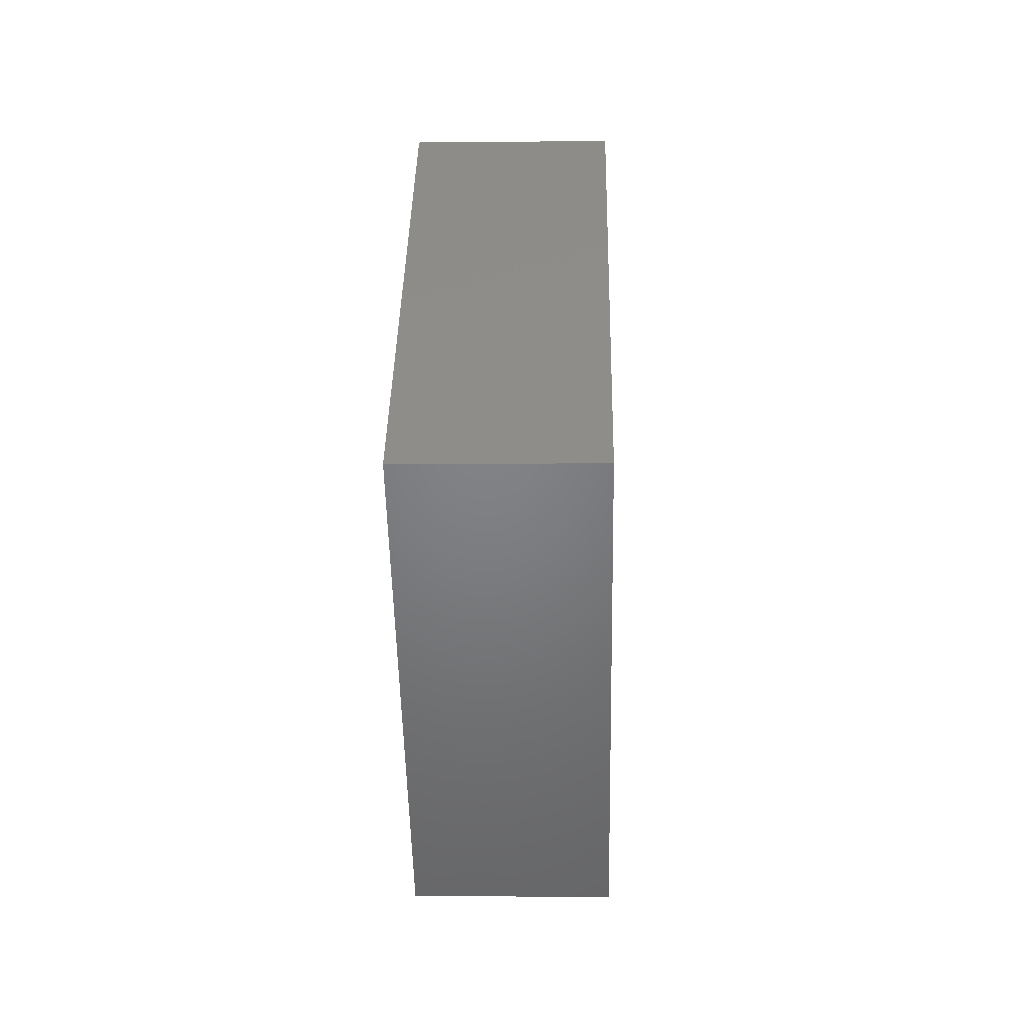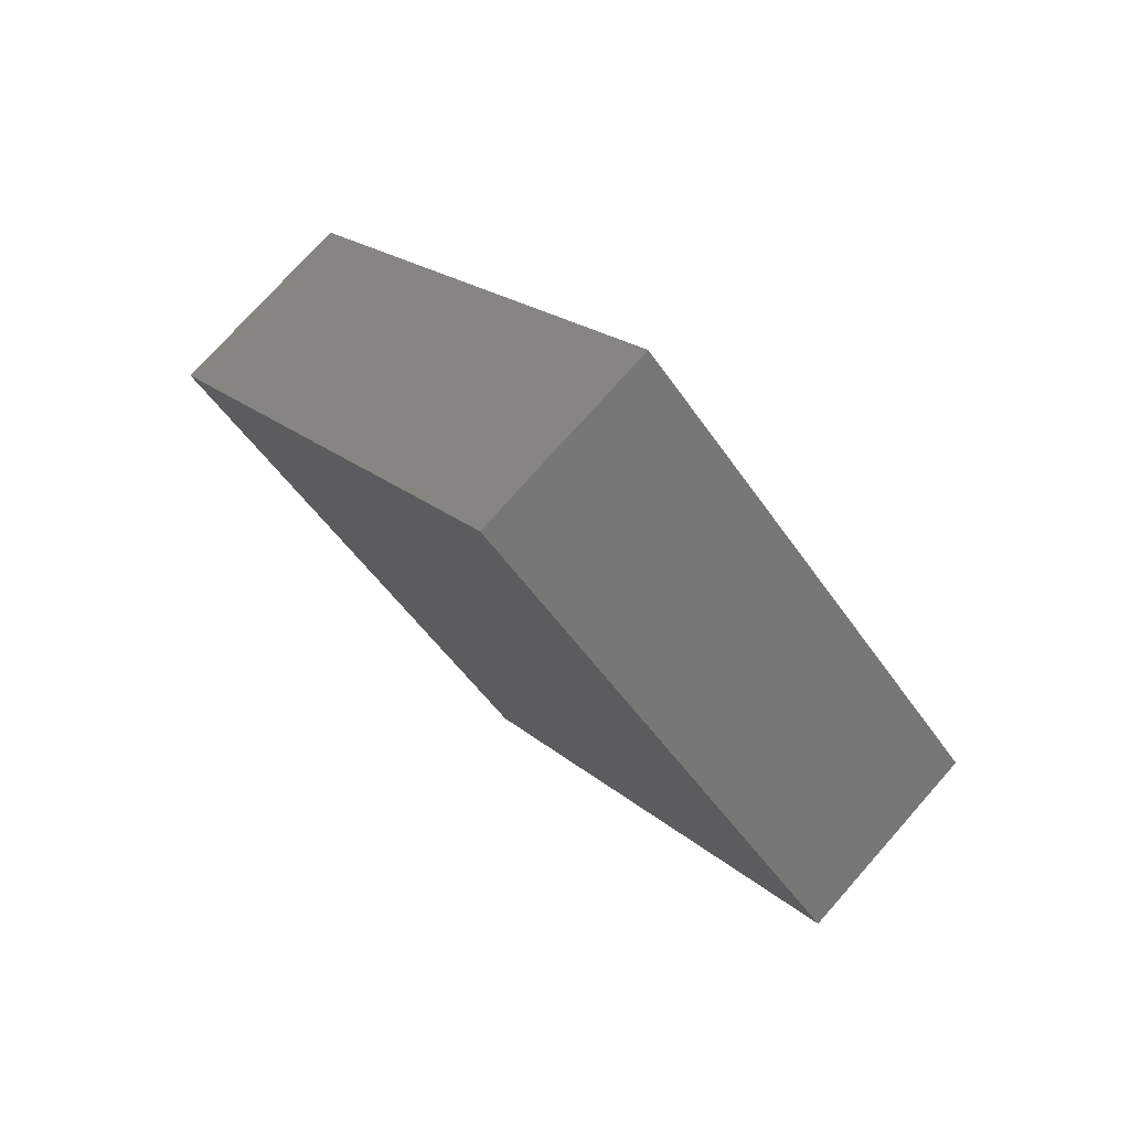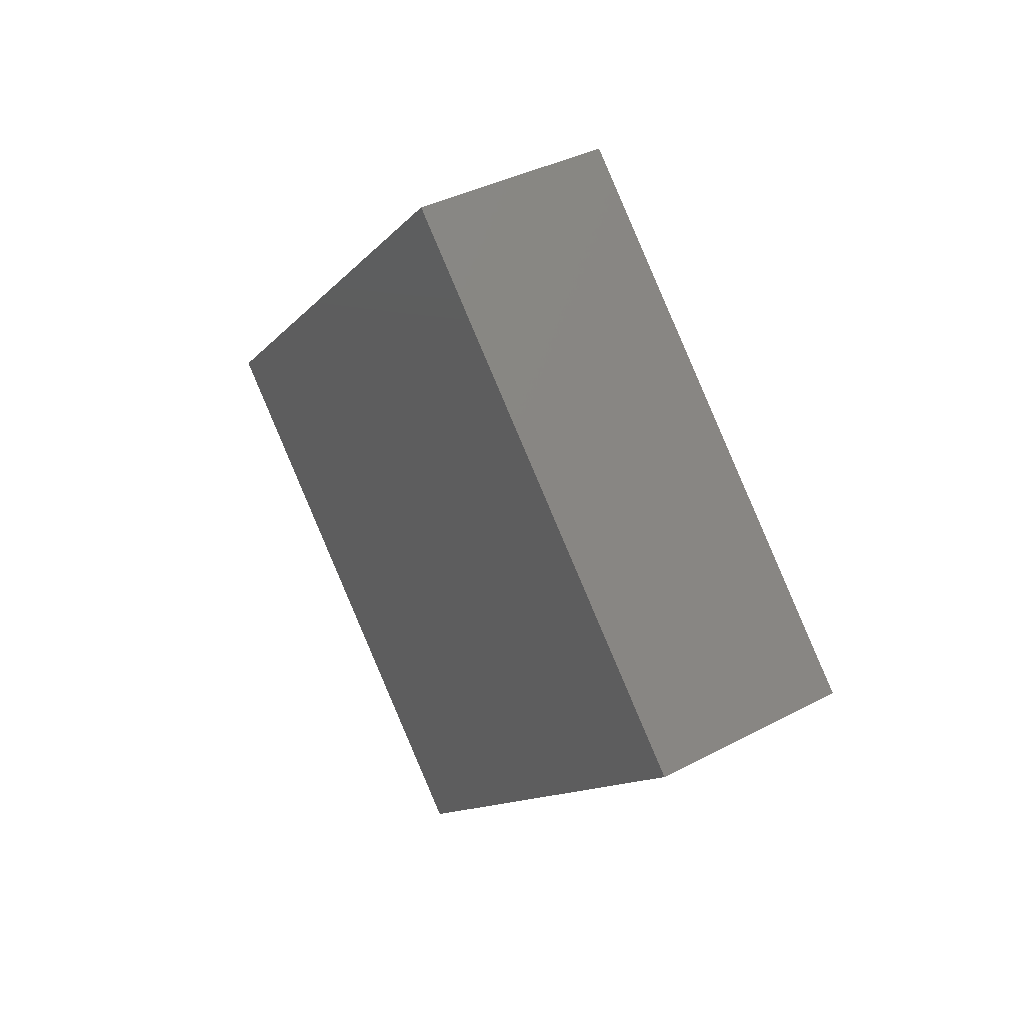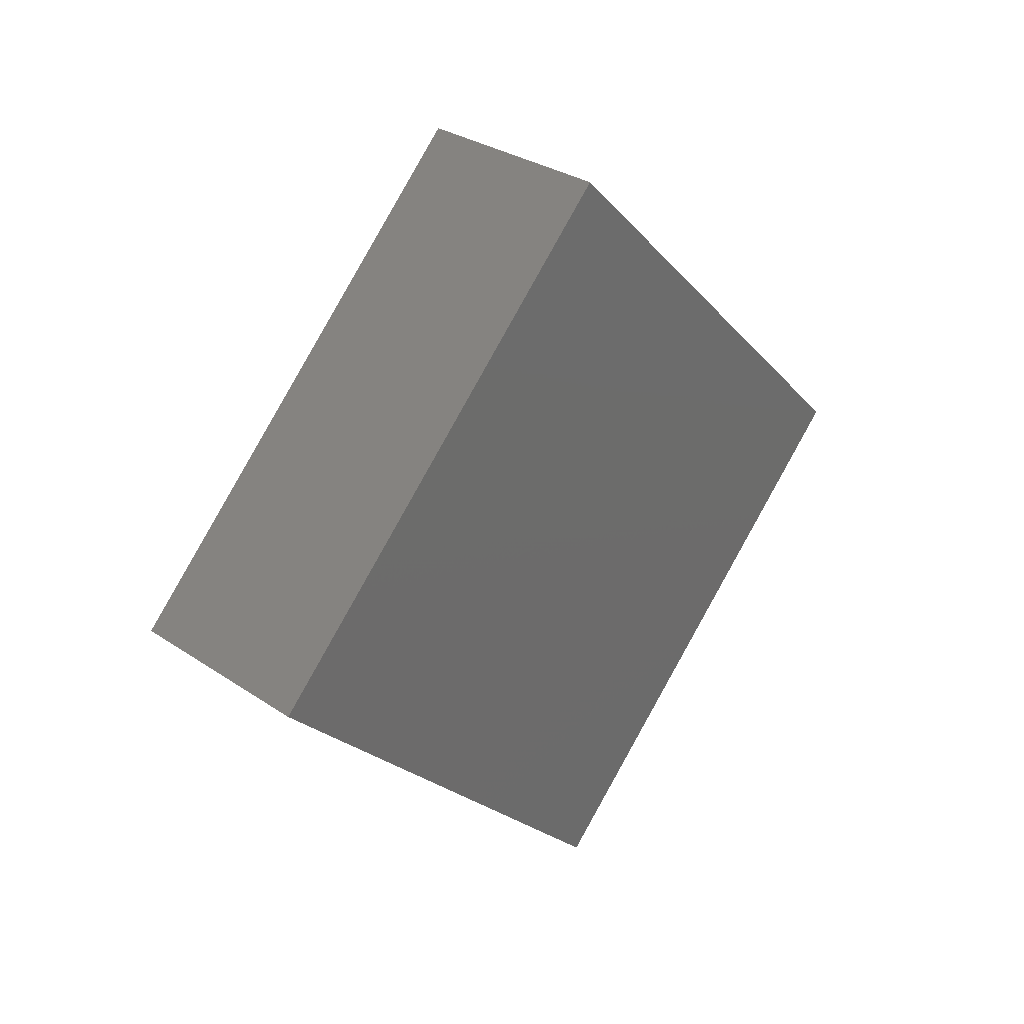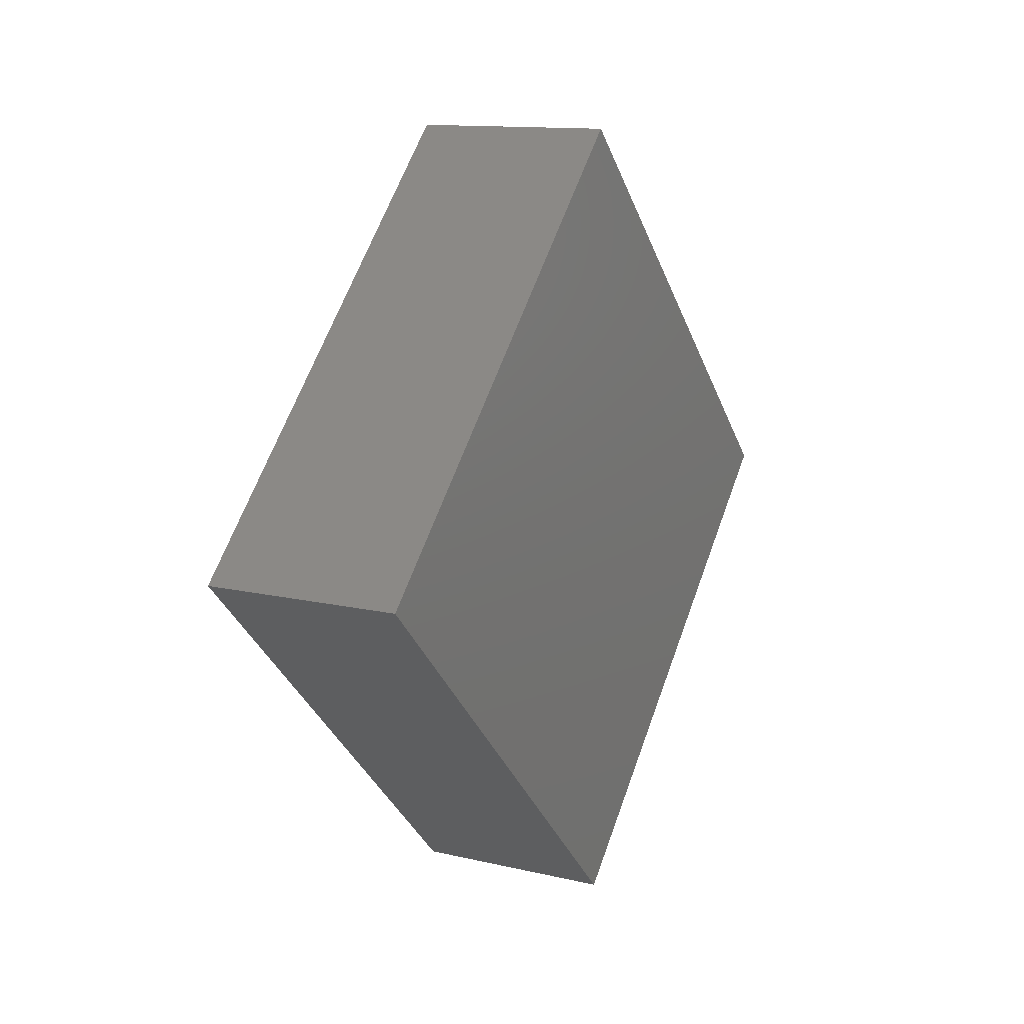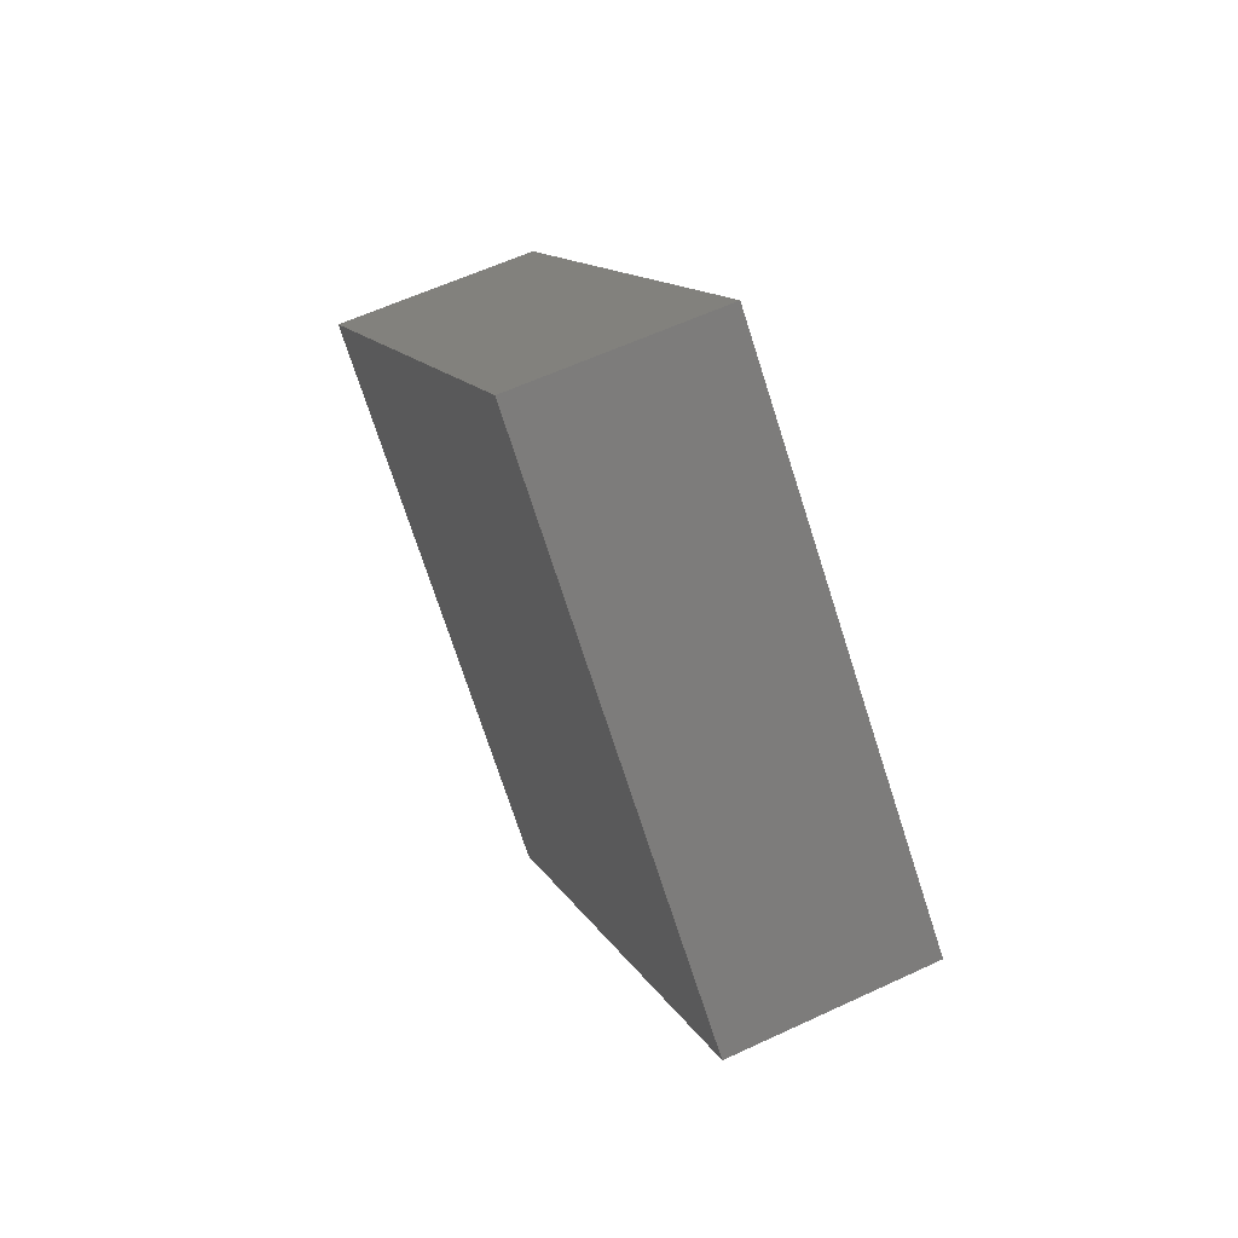
<metadata>
{"format":"stl","ext":"stl","renderer":"f3d","projection":"perspective","resolution":1024,"background":"white","views":[{"elev":-6.0,"azim":1.7,"up":"+Y"},{"elev":75.7,"azim":131.6,"up":"+Y"},{"elev":38.4,"azim":146.3,"up":"+Y"},{"elev":31.3,"azim":43.6,"up":"+Y"},{"elev":12.8,"azim":-151.7,"up":"+Z"},{"elev":60.0,"azim":-25.5,"up":"+Z"}]}
</metadata>
<code>
# stl→obj: 8 verts, 12 faces
v 0.0257 -0.1549 0.3605
v 0.0257 -0.1569 0.3625
v 0.0267 -0.1569 0.3625
v 0.0267 -0.1549 0.3605
v 0.0257 -0.1569 0.3585
v 0.0267 -0.1569 0.3585
v 0.0257 -0.1589 0.3605
v 0.0267 -0.1589 0.3605
f 1 2 3
f 1 3 4
f 5 4 6
f 5 1 4
f 7 6 8
f 7 5 6
f 2 8 3
f 2 7 8
f 6 3 8
f 6 4 3
f 5 2 1
f 5 7 2

</code>
